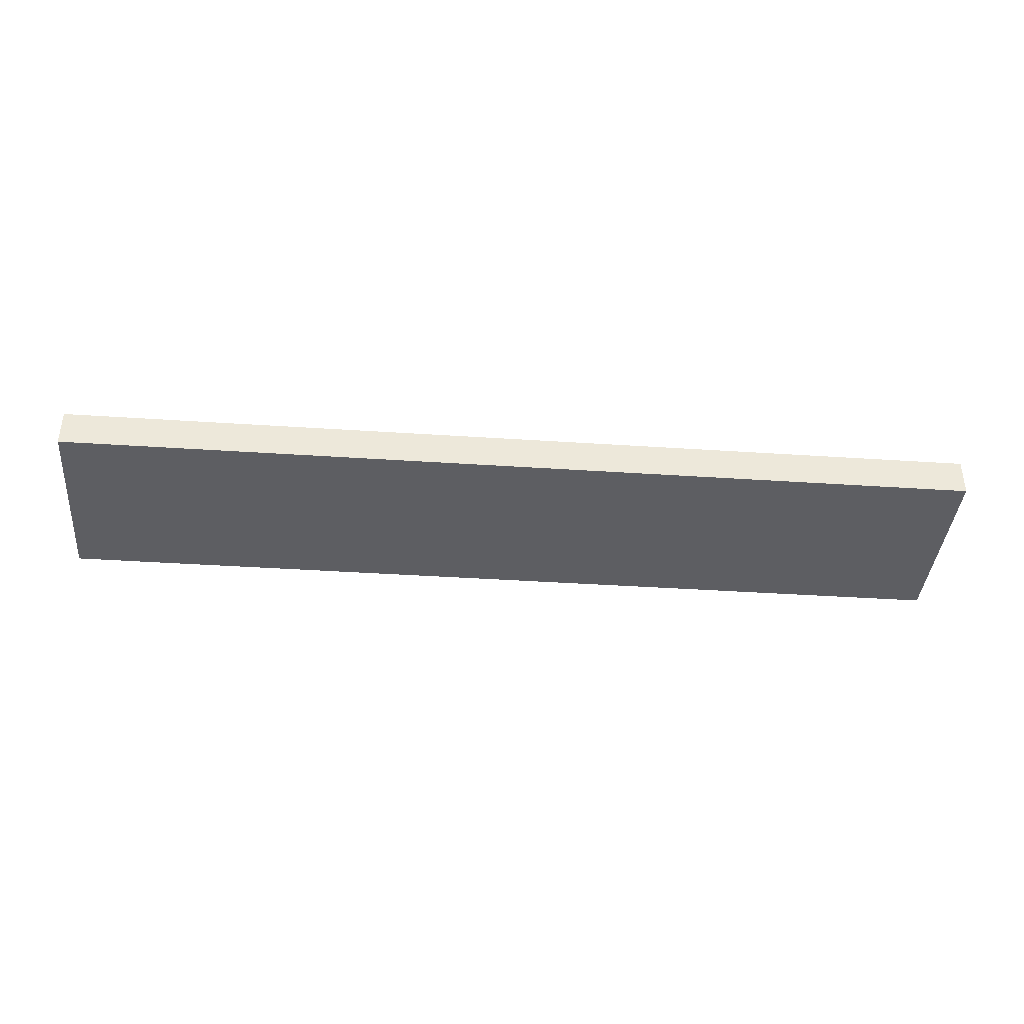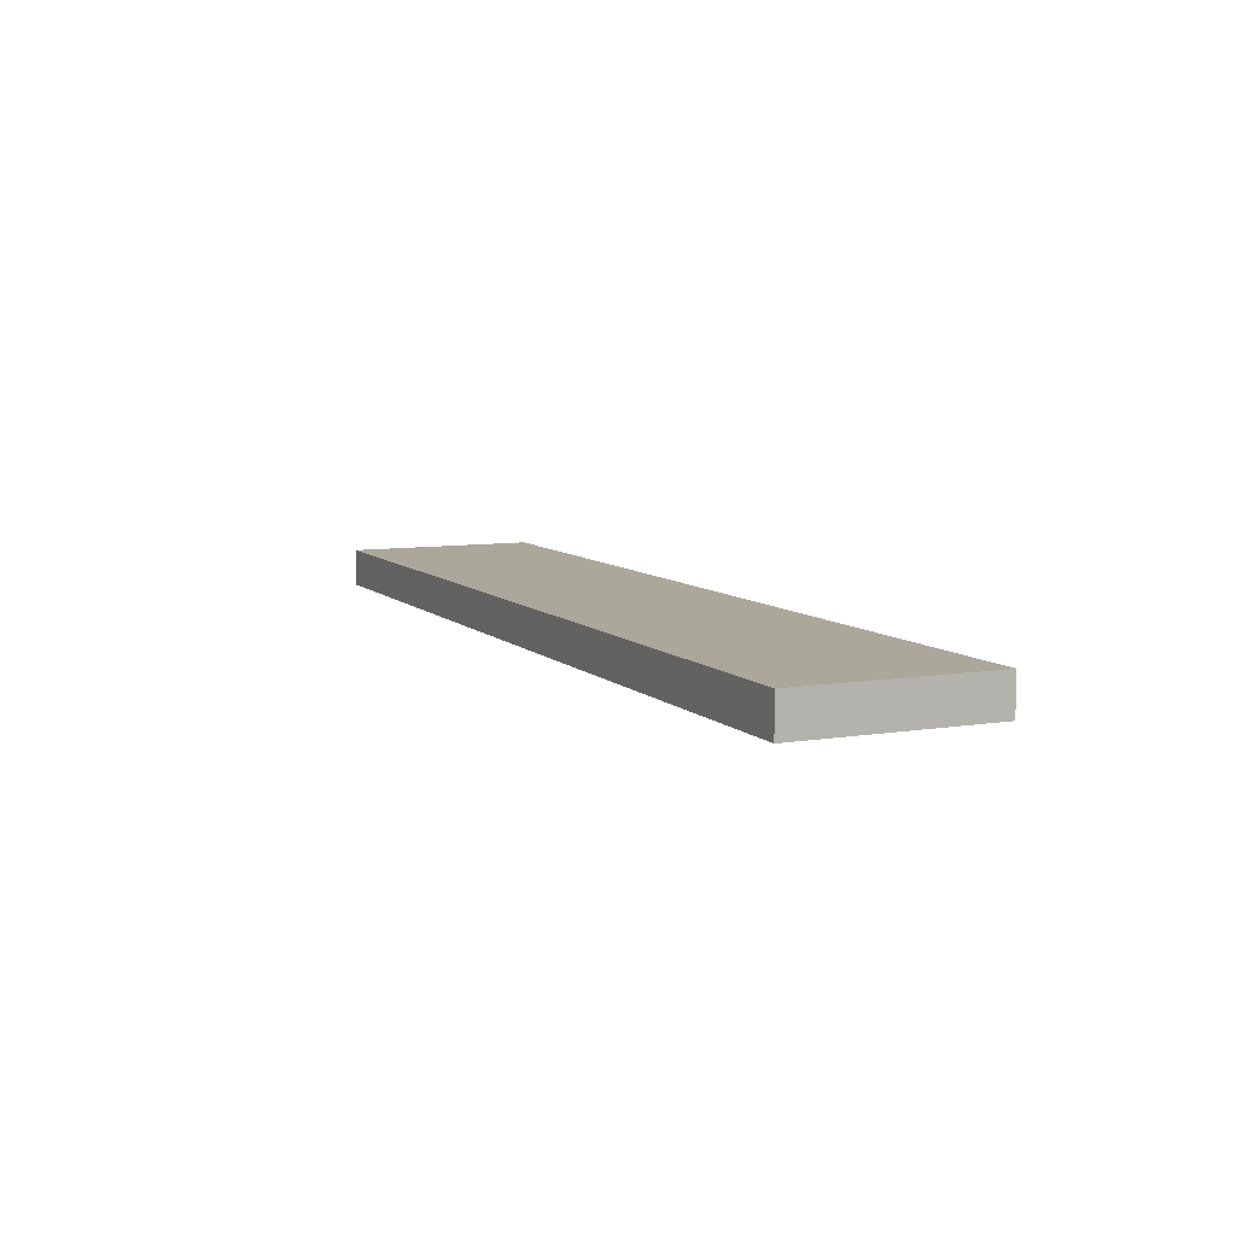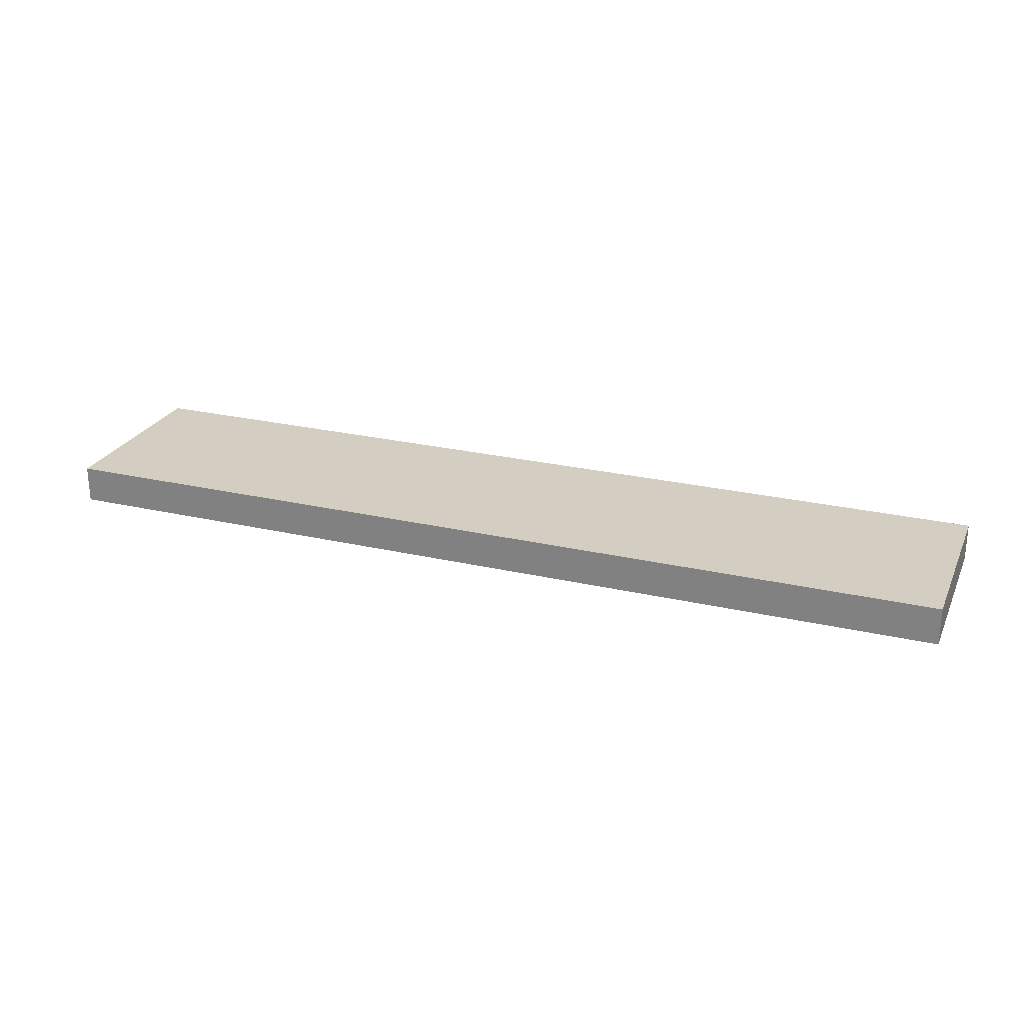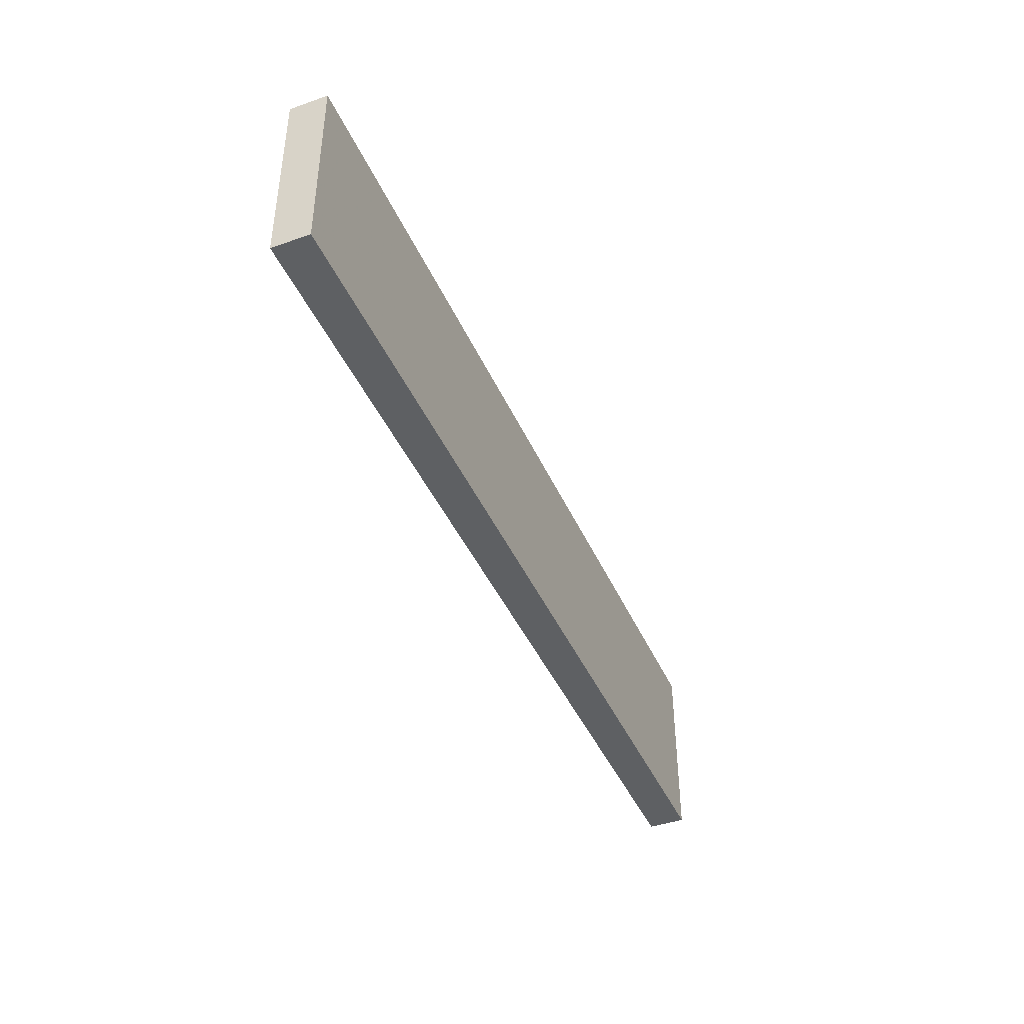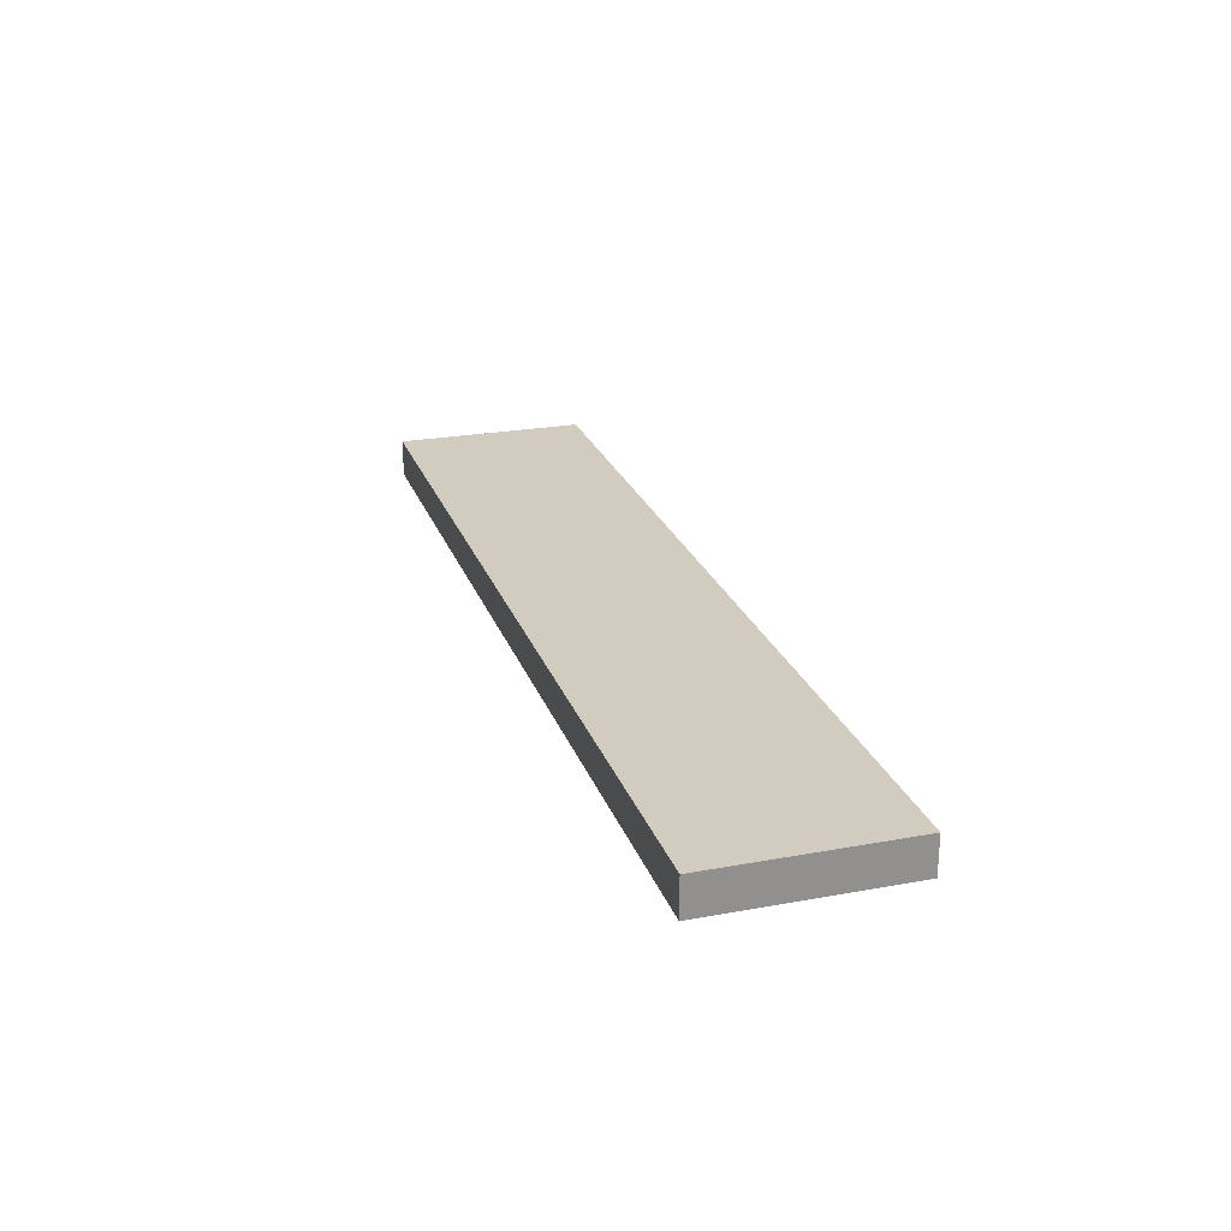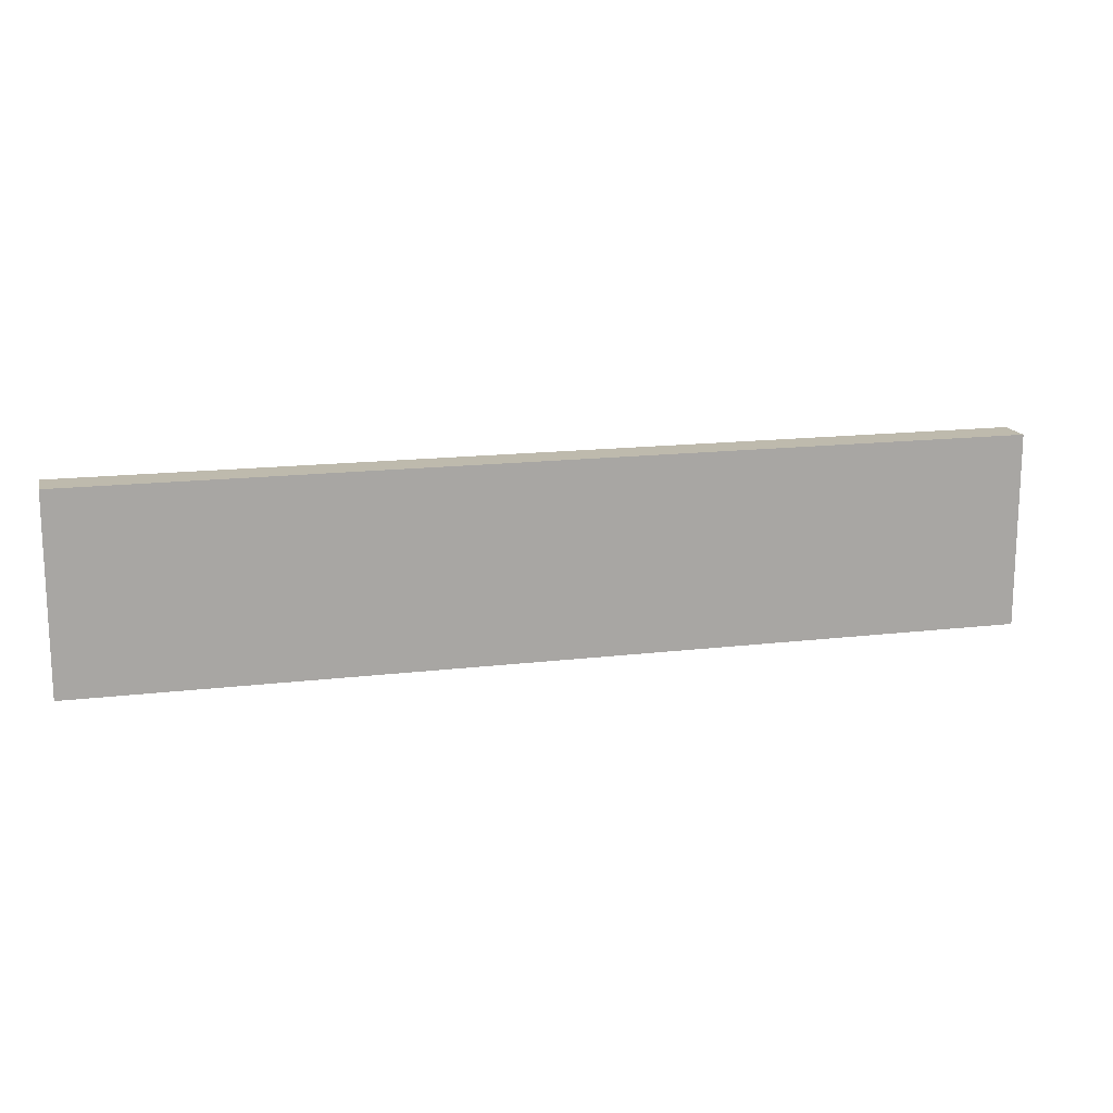
<metadata>
{"format":"obj","ext":"obj","renderer":"f3d","projection":"perspective","resolution":1024,"background":"white","views":[{"elev":-39.0,"azim":175.2,"up":"+Z"},{"elev":8.1,"azim":65.6,"up":"+Z"},{"elev":25.1,"azim":20.6,"up":"+Z"},{"elev":-42.6,"azim":-67.3,"up":"+Y"},{"elev":24.0,"azim":73.0,"up":"+Z"},{"elev":15.4,"azim":-14.3,"up":"+Y"}]}
</metadata>
<code>
v -84.66 17.59 203.9
v 84.66 17.59 203.9
v -84.66 17.59 210.7
v 84.66 17.59 210.7
v -84.66 -17.59 203.9
v 84.66 -17.59 203.9
v -84.66 -17.59 210.7
v 84.66 -17.59 210.7
f 1 3 4
f 4 2 1
f 5 6 8
f 8 7 5
f 1 2 6
f 6 5 1
f 2 4 8
f 8 6 2
f 4 3 7
f 7 8 4
f 3 1 5
f 5 7 3

</code>
